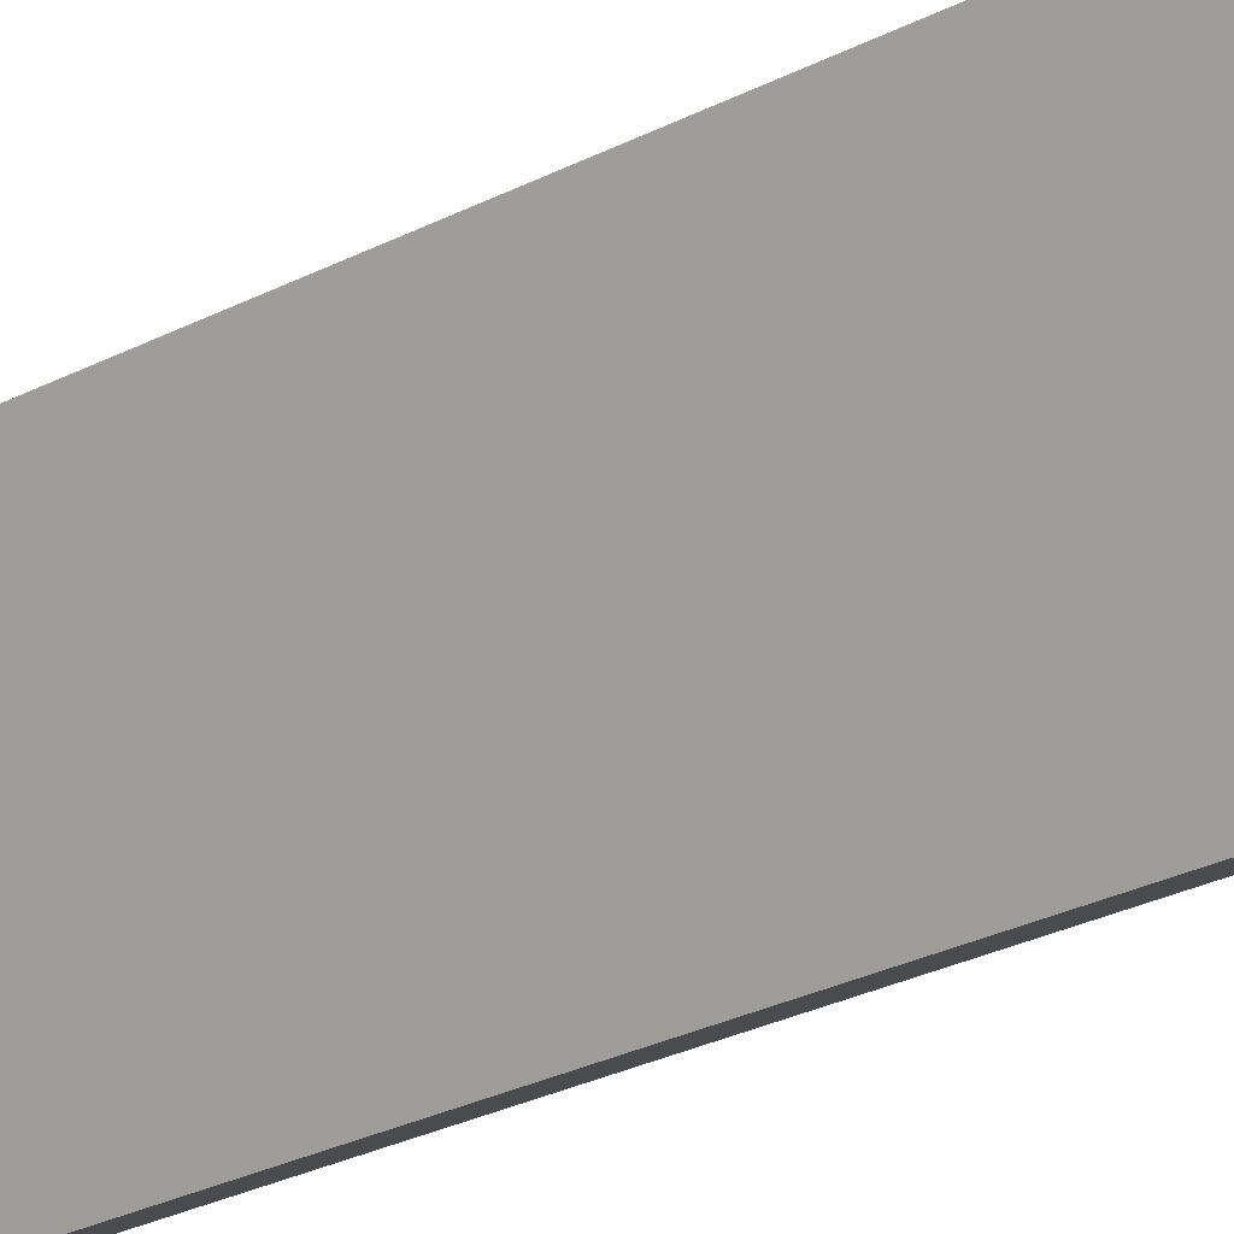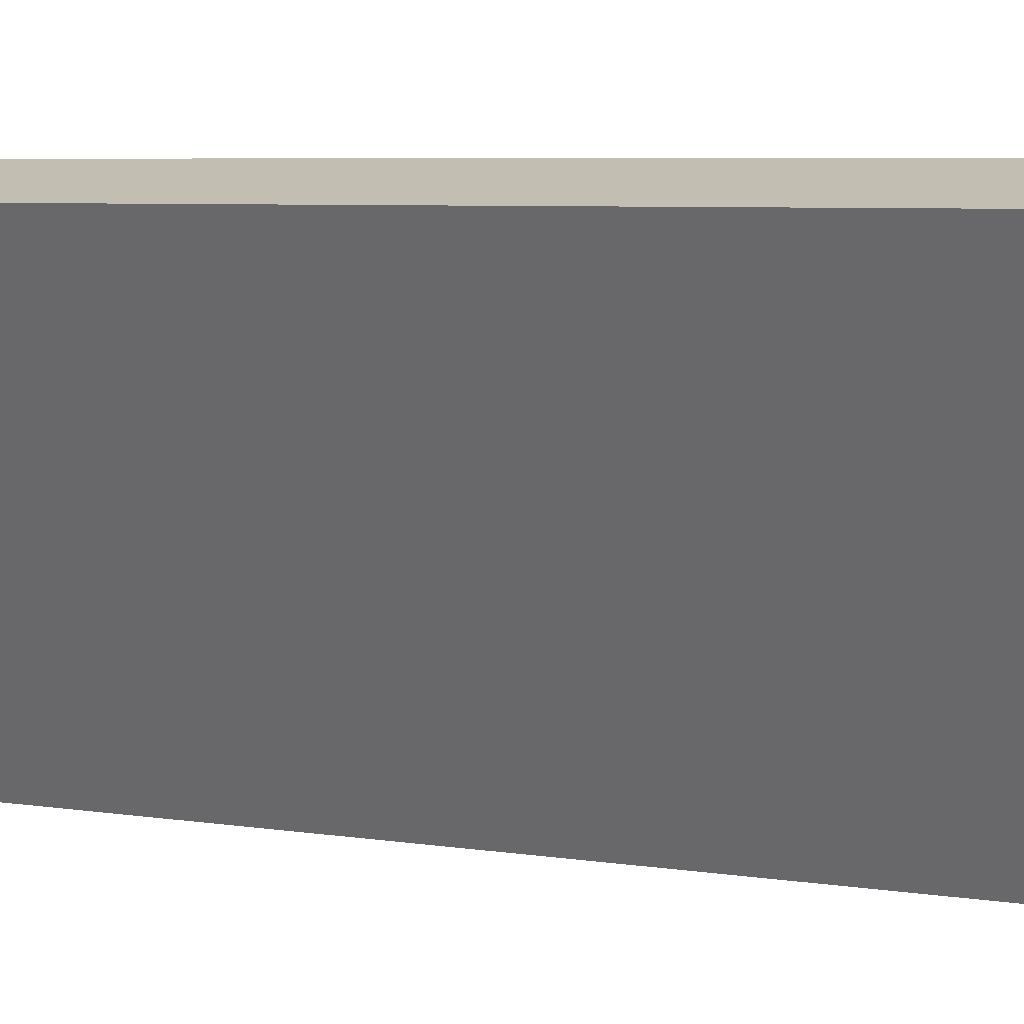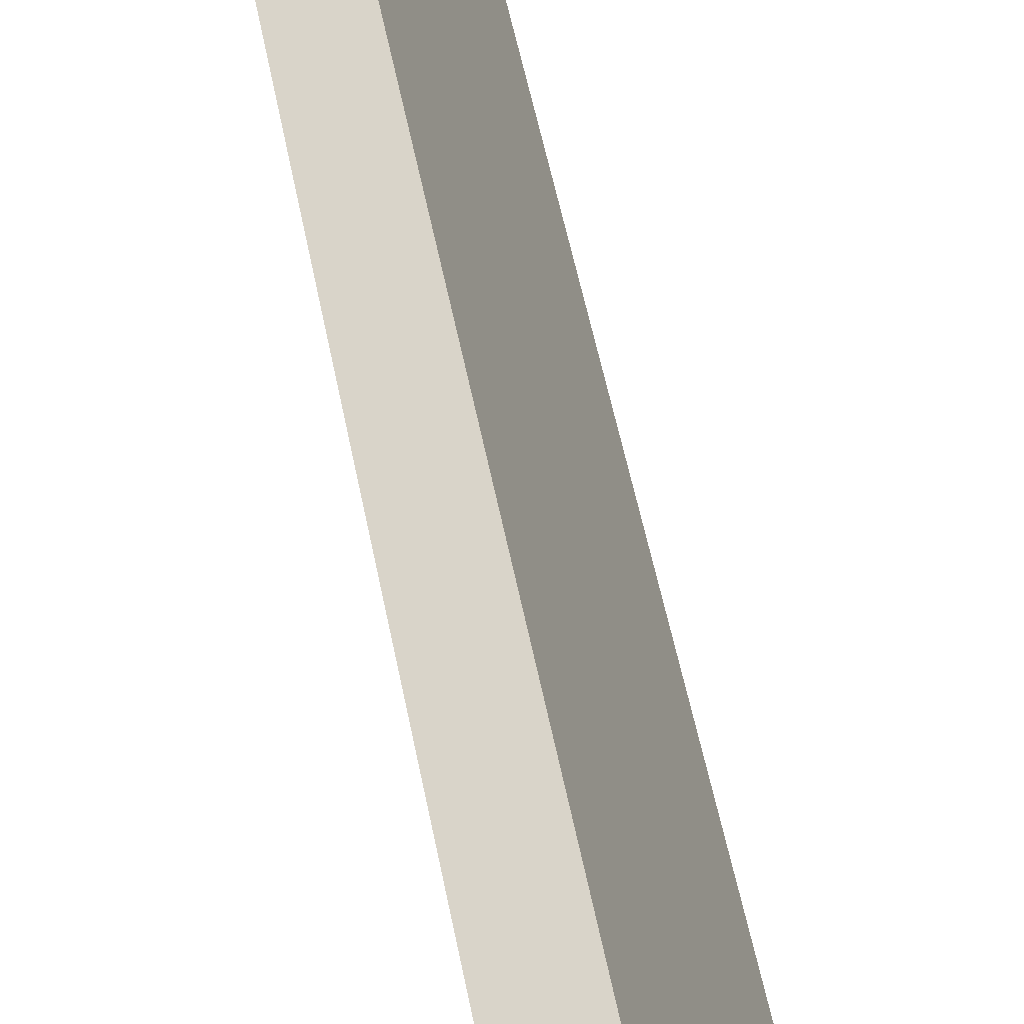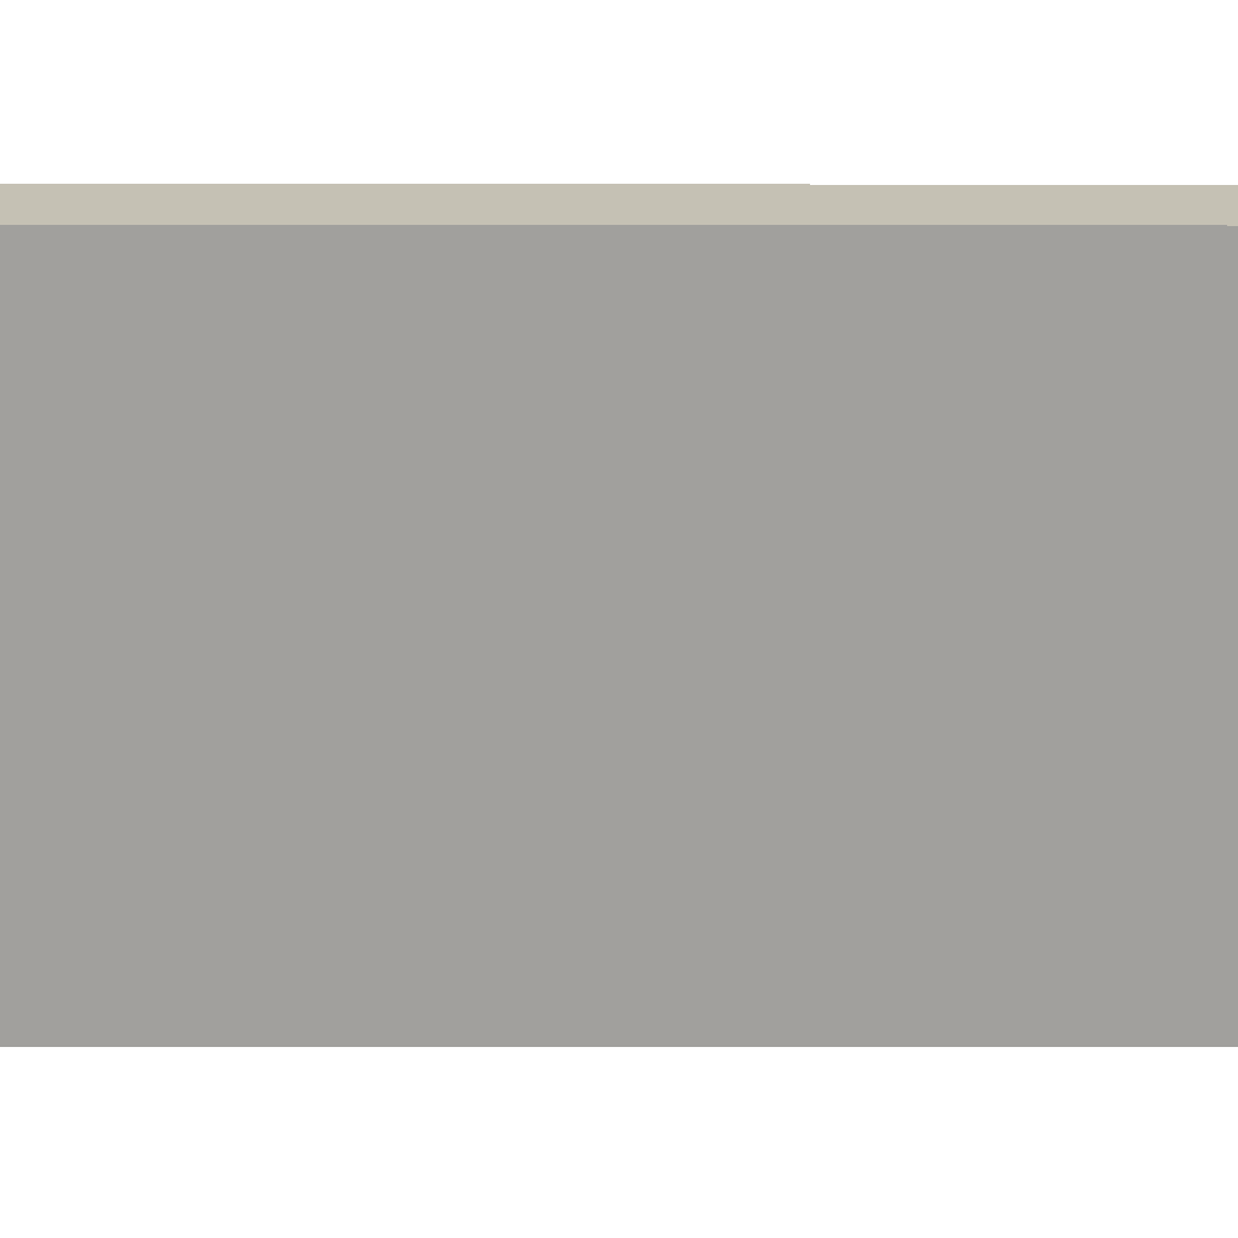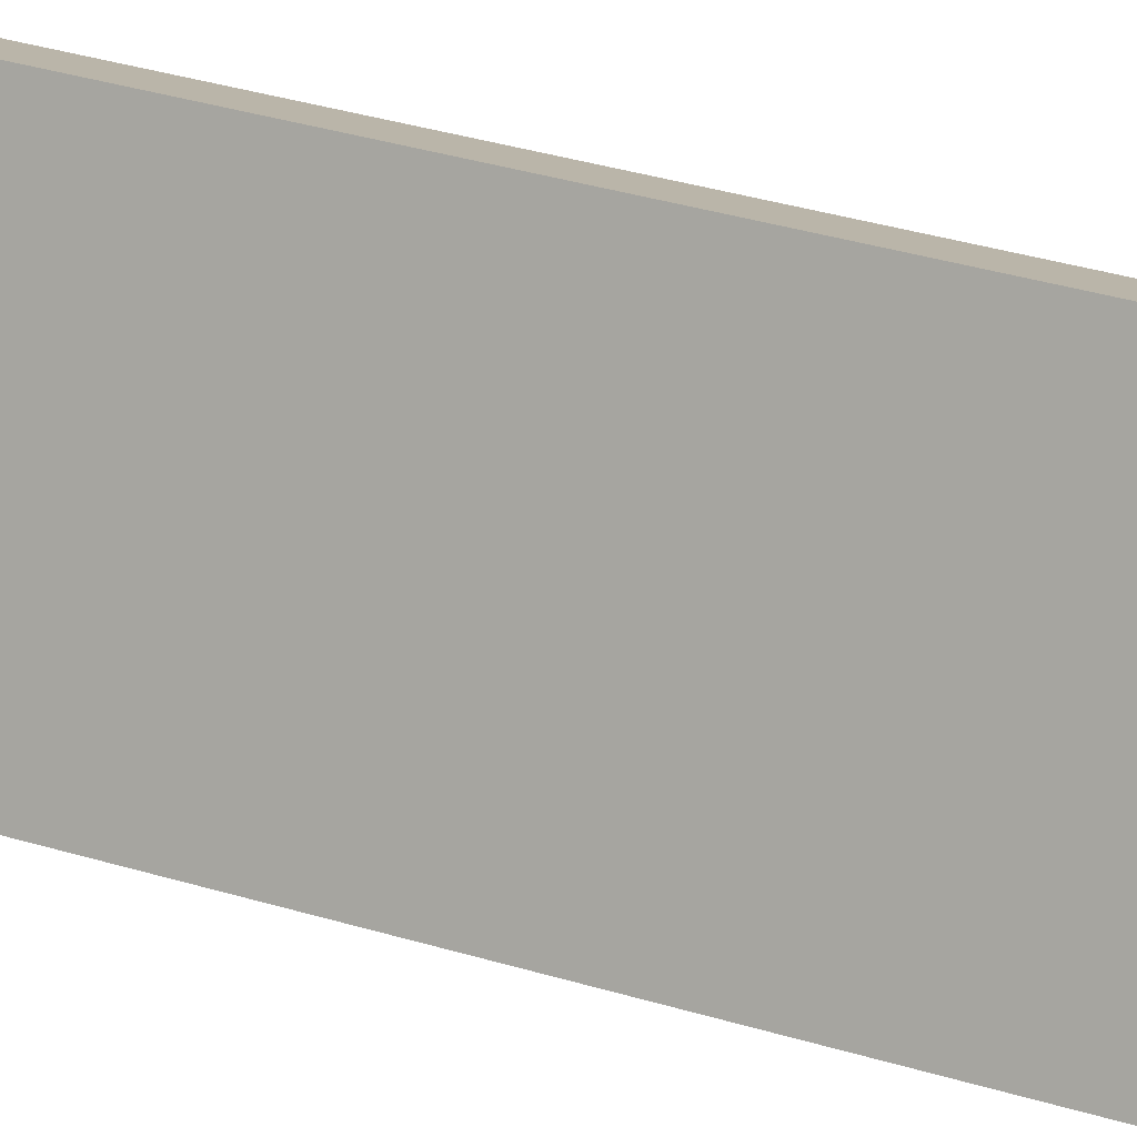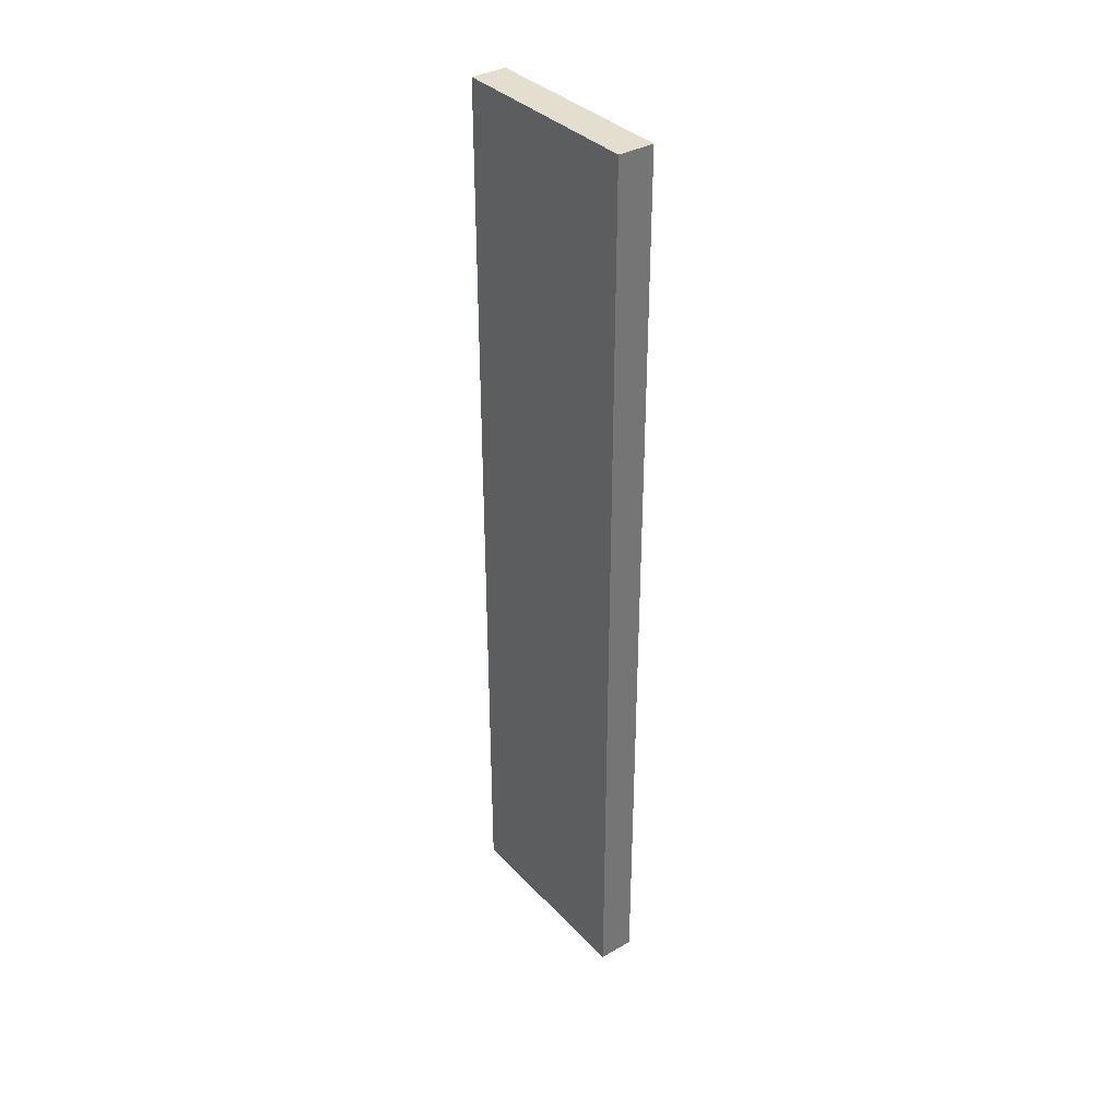
<metadata>
{"format":"obj","ext":"obj","renderer":"f3d","projection":"perspective","resolution":1024,"background":"white","views":[{"elev":-24.6,"azim":131.5,"up":"+Z"},{"elev":3.1,"azim":132.8,"up":"+Z"},{"elev":42.0,"azim":170.9,"up":"+Z"},{"elev":-3.1,"azim":89.5,"up":"+Z"},{"elev":31.5,"azim":-65.9,"up":"+Z"},{"elev":35.8,"azim":164.7,"up":"+Y"}]}
</metadata>
<code>
v  1.868 22.9 4.703
v  0.835 22.9 -0.328
v  0 22.9 1.402e-15
v  2.694 22.9 4.377
v  0 0 0
v  1.868 -2.88e-16 4.703
v  2.694 -2.68e-16 4.377
v  0.835 2.008e-17 -0.328
g defaultobject
f 1 2 3
f 2 1 4
f 5 1 3
f 1 5 6
f 6 4 1
f 4 6 7
f 7 2 4
f 2 7 8
f 8 3 2
f 3 8 5
f 8 6 5
f 6 8 7

</code>
